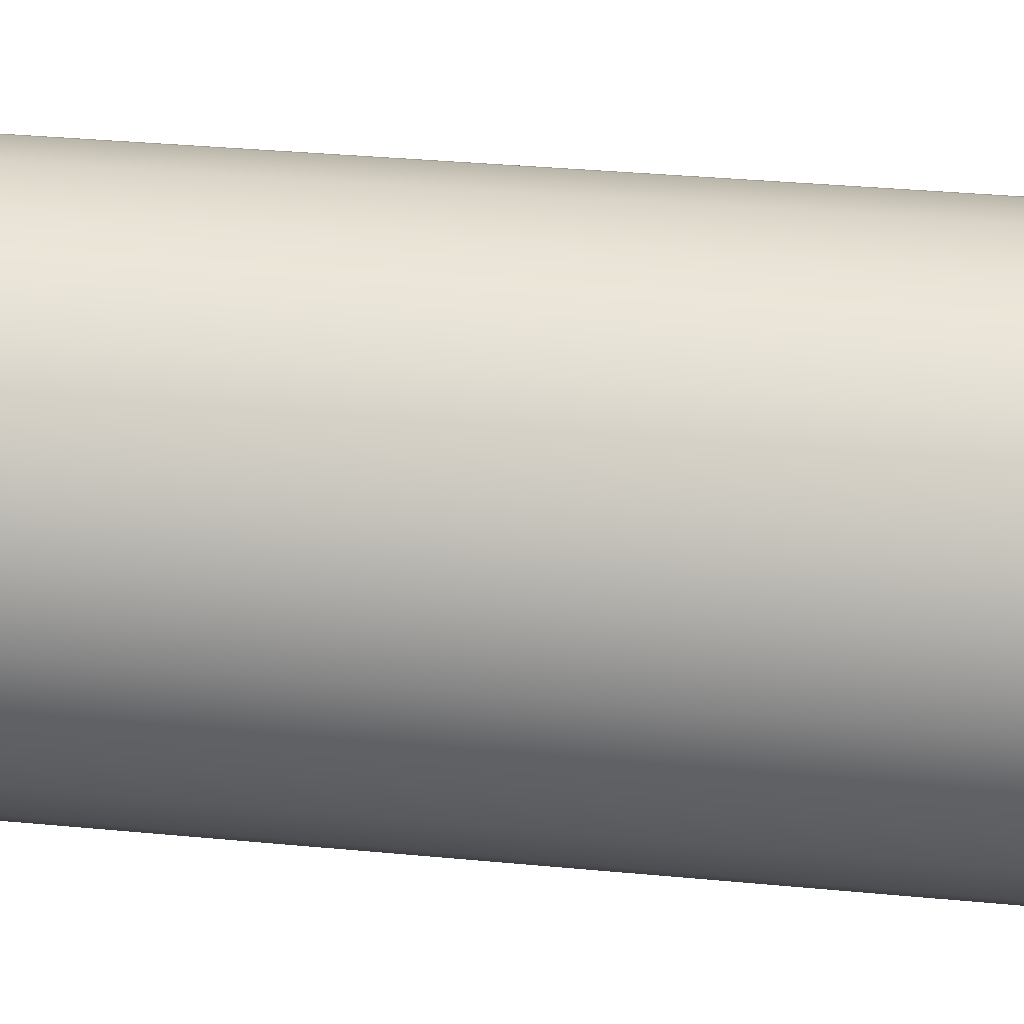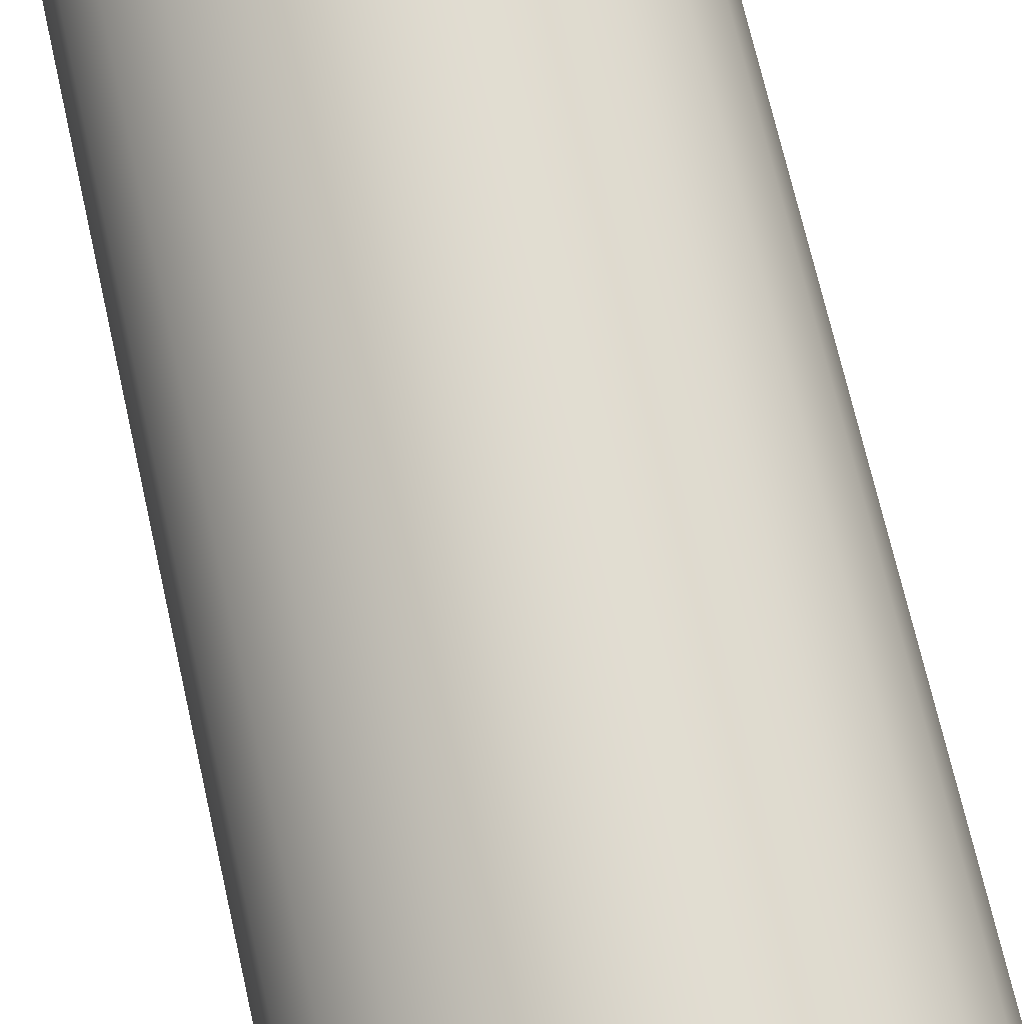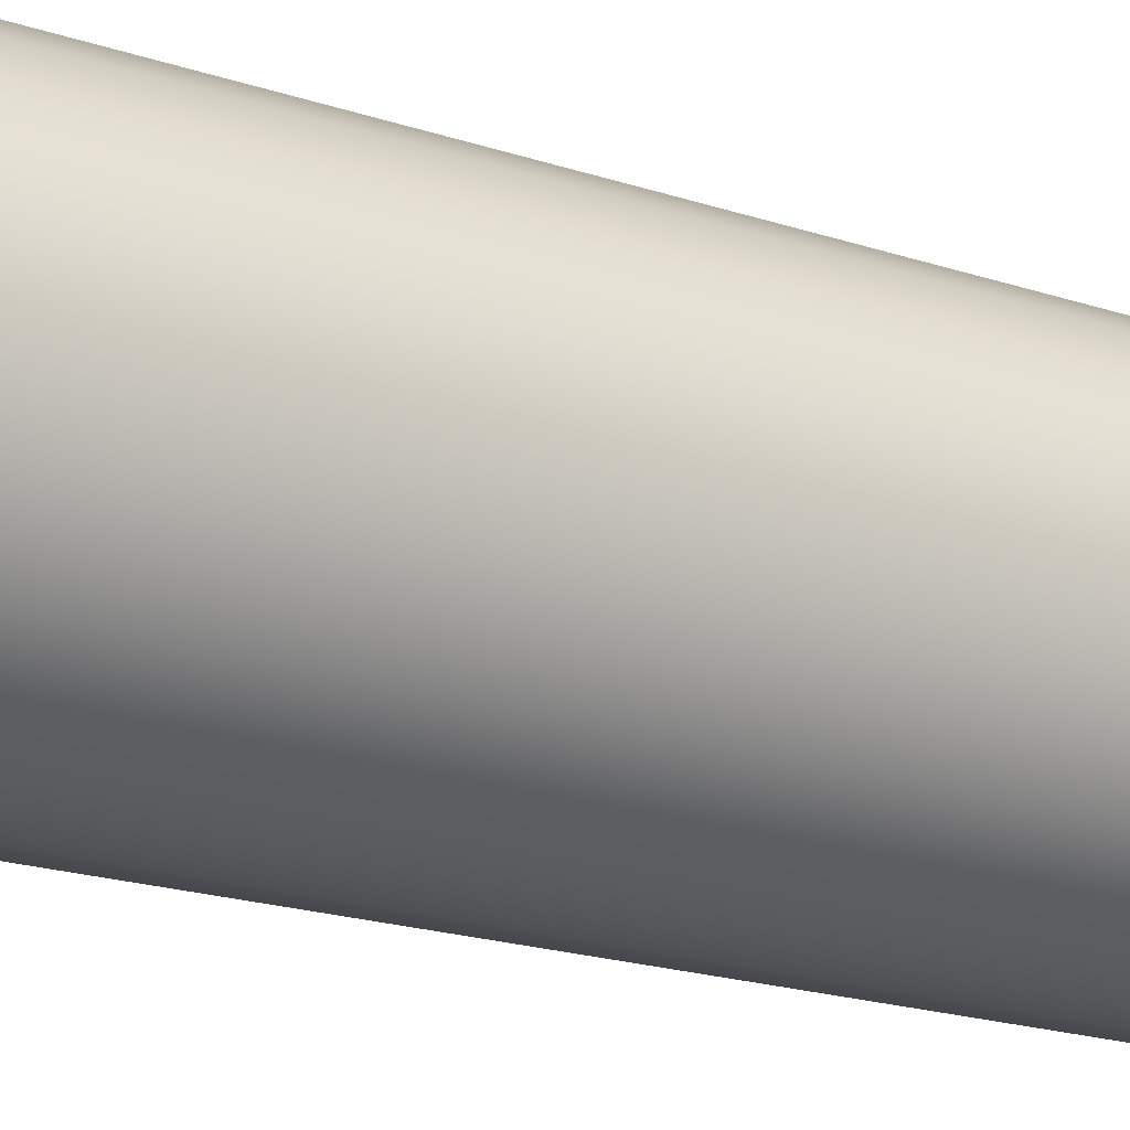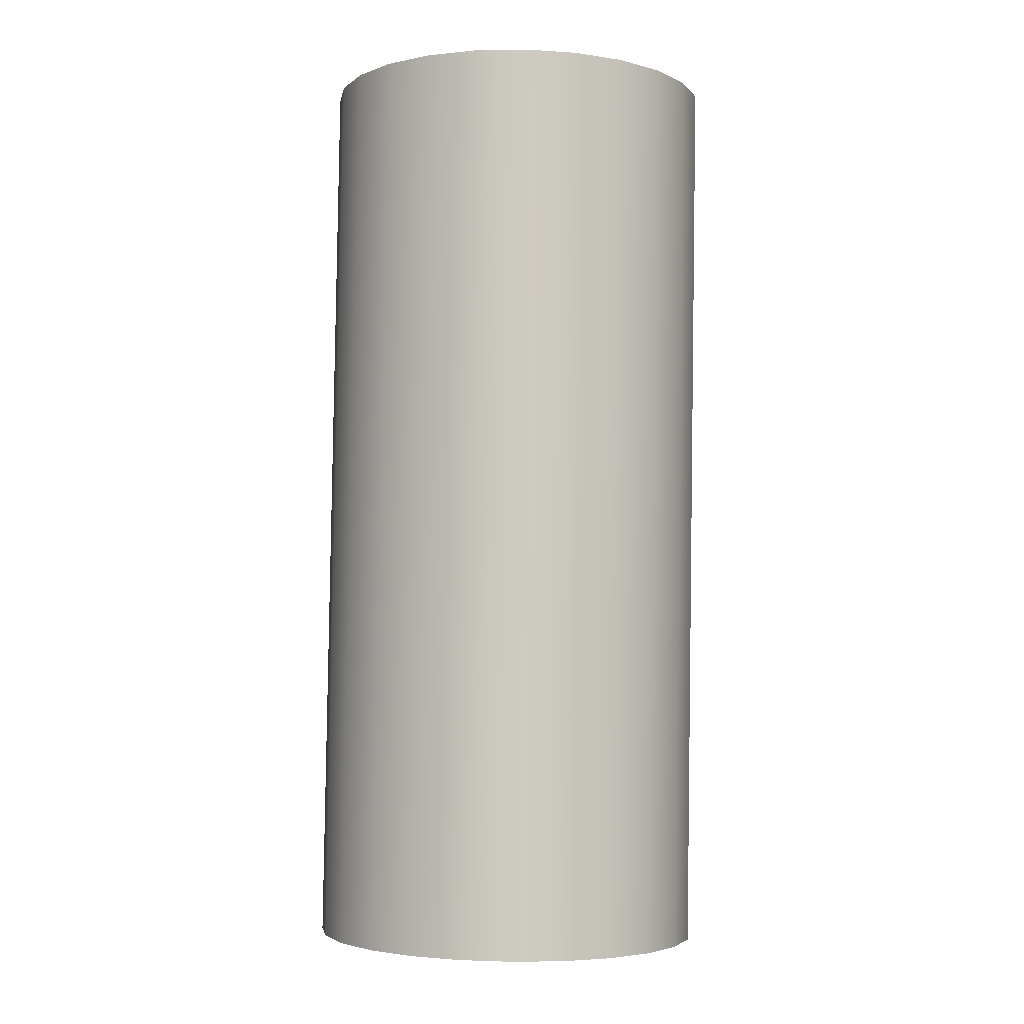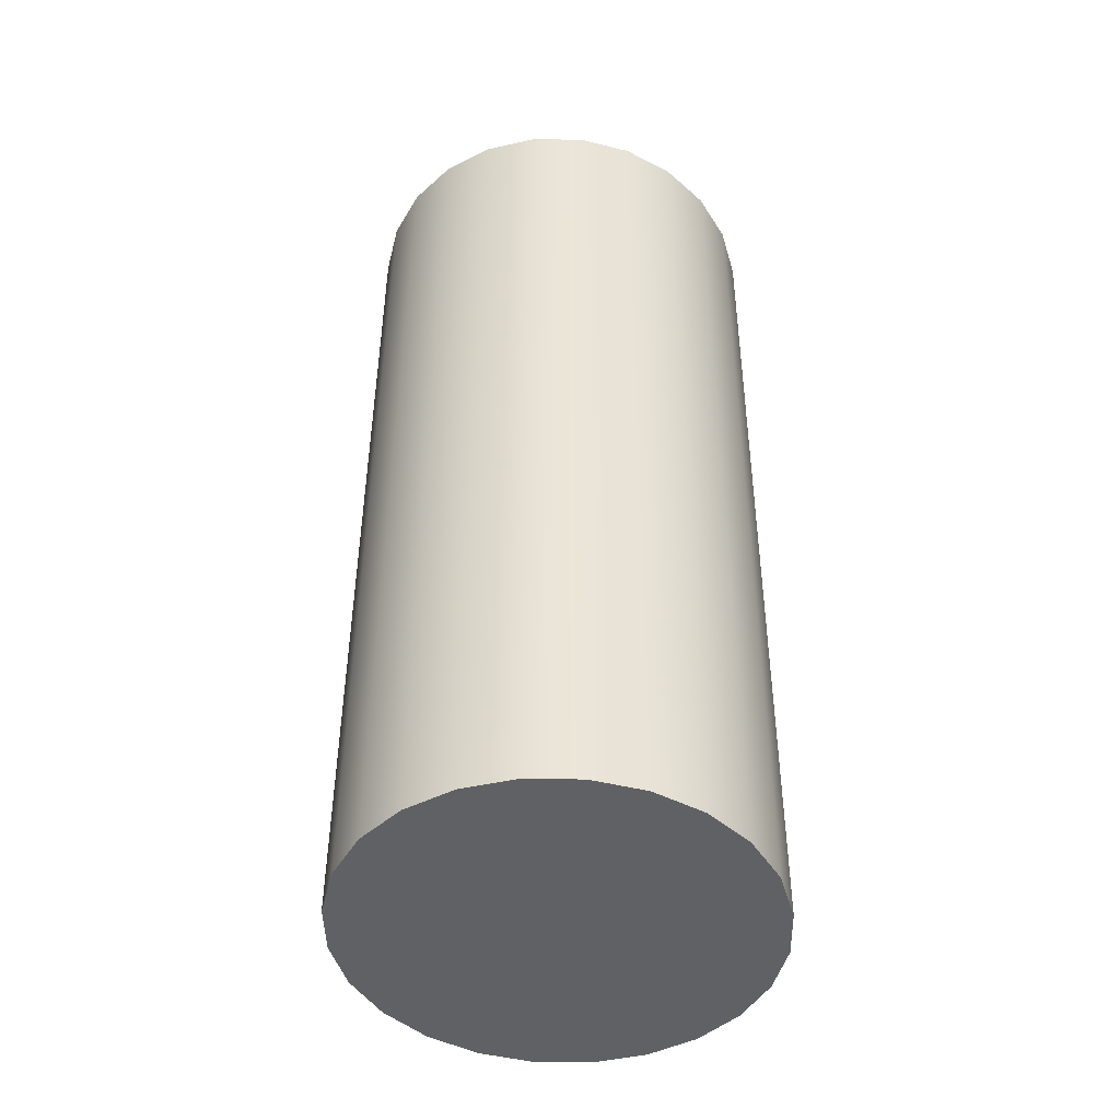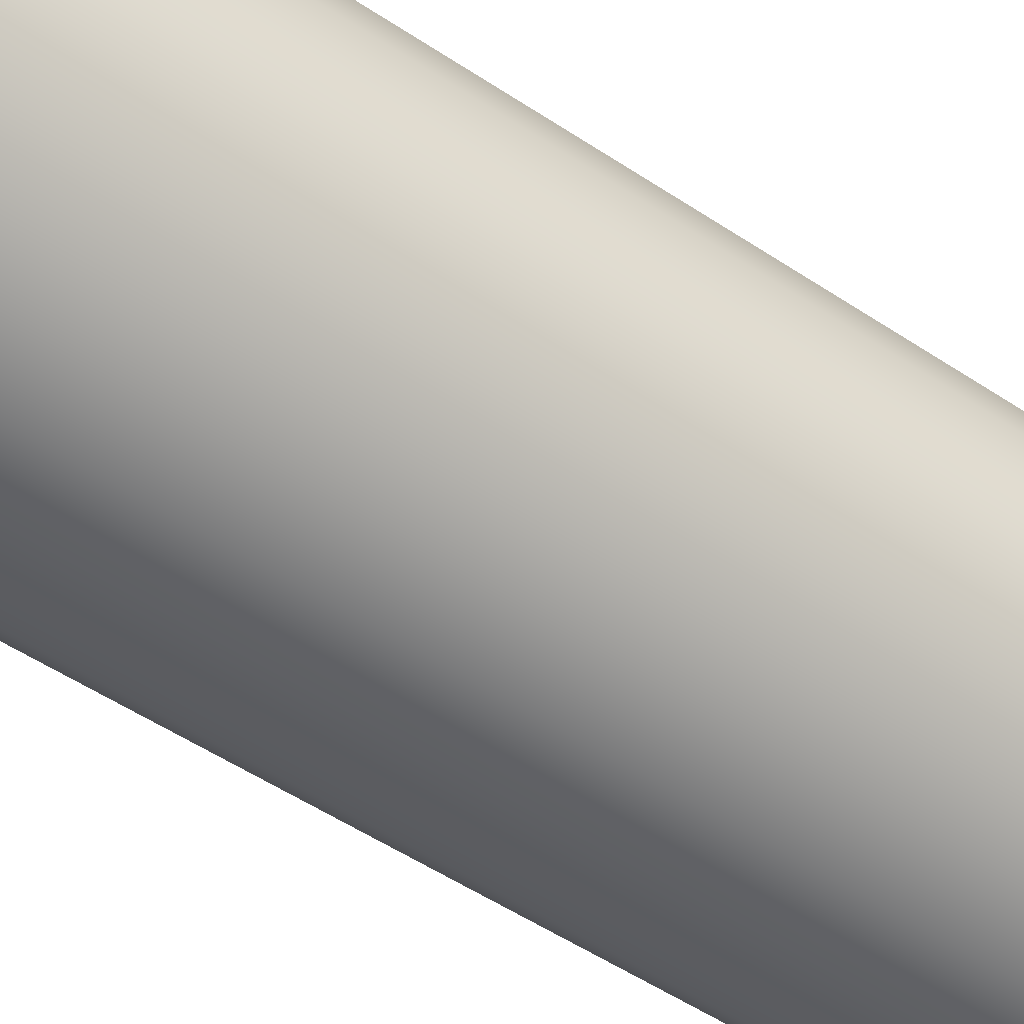
<metadata>
{"format":"obj","ext":"obj","renderer":"f3d","projection":"perspective","resolution":1024,"background":"white","views":[{"elev":38.5,"azim":96.7,"up":"+Y"},{"elev":70.4,"azim":-13.7,"up":"+Y"},{"elev":-23.7,"azim":59.8,"up":"+Y"},{"elev":-4.6,"azim":-95.9,"up":"+Z"},{"elev":-47.1,"azim":-56.3,"up":"+Z"},{"elev":-54.3,"azim":-125.5,"up":"+Y"}]}
</metadata>
<code>
o #ID77
v -0.04374 -0.2335 0.8507
v 0.03179 -0.231 -0.1766
v -0.02759 -0.2193 -0.1774
v 0.01563 -0.2452 0.8514
v -0.1798 -0.0499 -0.1774
v -0.1714 0.06587 -0.1757
v -0.1835 0.008526 -0.1767
v -0.1443 0.1182 -0.1745
v -0.1606 -0.1054 -0.1779
v -0.1042 0.162 -0.1733
v -0.1272 -0.1543 -0.178
v -0.05361 0.1943 -0.1721
v -0.08181 -0.1931 -0.1778
v 0.003862 0.2128 -0.1709
v -0.02759 -0.2193 -0.1774
v 0.06435 0.2163 -0.1699
v 0.03179 -0.231 -0.1766
v 0.1237 0.2046 -0.1691
v 0.09227 -0.2275 -0.1756
v 0.1779 0.1784 -0.1686
v 0.1497 -0.209 -0.1744
v 0.2233 0.1395 -0.1685
v 0.2003 -0.1767 -0.1732
v 0.2567 0.0907 -0.1686
v 0.2405 -0.1329 -0.172
v 0.2759 0.03517 -0.1691
v 0.2675 -0.08059 -0.1708
v 0.2796 -0.02325 -0.1698
v -0.09796 -0.2073 0.8502
v -0.08181 -0.1931 -0.1778
v 0.09227 -0.2275 -0.1756
v 0.07612 -0.2417 0.8524
v -0.1606 -0.1054 -0.1779
v -0.1433 -0.1685 0.85
v -0.1272 -0.1543 -0.178
v -0.1768 -0.1196 0.8502
v 0.1336 -0.2232 0.8536
v 0.1497 -0.209 -0.1744
v 0.1841 -0.1909 0.8548
v 0.2003 -0.1767 -0.1732
v 0.2405 -0.1329 -0.172
v 0.2243 -0.1471 0.8561
v 0.2675 -0.08059 -0.1708
v 0.2514 -0.09478 0.8572
v 0.2796 -0.02325 -0.1698
v 0.2635 -0.03744 0.8582
v 0.2759 0.03517 -0.1691
v 0.2598 0.02099 0.8589
v 0.2567 0.0907 -0.1686
v 0.2406 0.07651 0.8594
v 0.2233 0.1395 -0.1685
v 0.2072 0.1254 0.8596
v 0.1618 0.1642 0.8594
v 0.1779 0.1784 -0.1686
v 0.1076 0.1904 0.8589
v 0.1237 0.2046 -0.1691
v 0.04819 0.2021 0.8581
v 0.06435 0.2163 -0.1699
v -0.01229 0.1986 0.8571
v 0.003862 0.2128 -0.1709
v -0.05361 0.1943 -0.1721
v -0.06976 0.1801 0.856
v -0.1042 0.162 -0.1733
v -0.1203 0.1478 0.8547
v -0.1605 0.104 0.8535
v -0.1443 0.1182 -0.1745
v -0.1875 0.05168 0.8523
v -0.1714 0.06587 -0.1757
v -0.1996 -0.005661 0.8514
v -0.1835 0.008526 -0.1767
v -0.196 -0.06409 0.8506
v -0.1798 -0.0499 -0.1774
f 1 2 3
f 2 1 4
f 5 6 7
f 6 5 8
f 8 5 9
f 8 9 10
f 10 9 11
f 10 11 12
f 12 11 13
f 12 13 14
f 14 13 15
f 14 15 16
f 16 15 17
f 16 17 18
f 18 17 19
f 18 19 20
f 20 19 21
f 20 21 22
f 22 21 23
f 22 23 24
f 24 23 25
f 24 25 26
f 26 25 27
f 26 27 28
f 29 3 30
f 3 29 1
f 4 31 2
f 31 4 32
f 33 34 35
f 34 33 36
f 34 30 35
f 30 34 29
f 31 37 38
f 37 31 32
f 38 39 40
f 39 38 37
f 39 41 40
f 41 39 42
f 42 43 41
f 43 42 44
f 44 45 43
f 45 44 46
f 46 47 45
f 47 46 48
f 48 49 47
f 49 48 50
f 50 51 49
f 51 50 52
f 51 53 54
f 53 51 52
f 54 55 56
f 55 54 53
f 56 57 58
f 57 56 55
f 58 59 60
f 59 58 57
f 59 61 60
f 61 59 62
f 62 63 61
f 63 62 64
f 63 65 66
f 65 63 64
f 66 67 68
f 67 66 65
f 68 69 70
f 69 68 67
f 70 71 72
f 71 70 69
f 72 36 33
f 36 72 71

</code>
